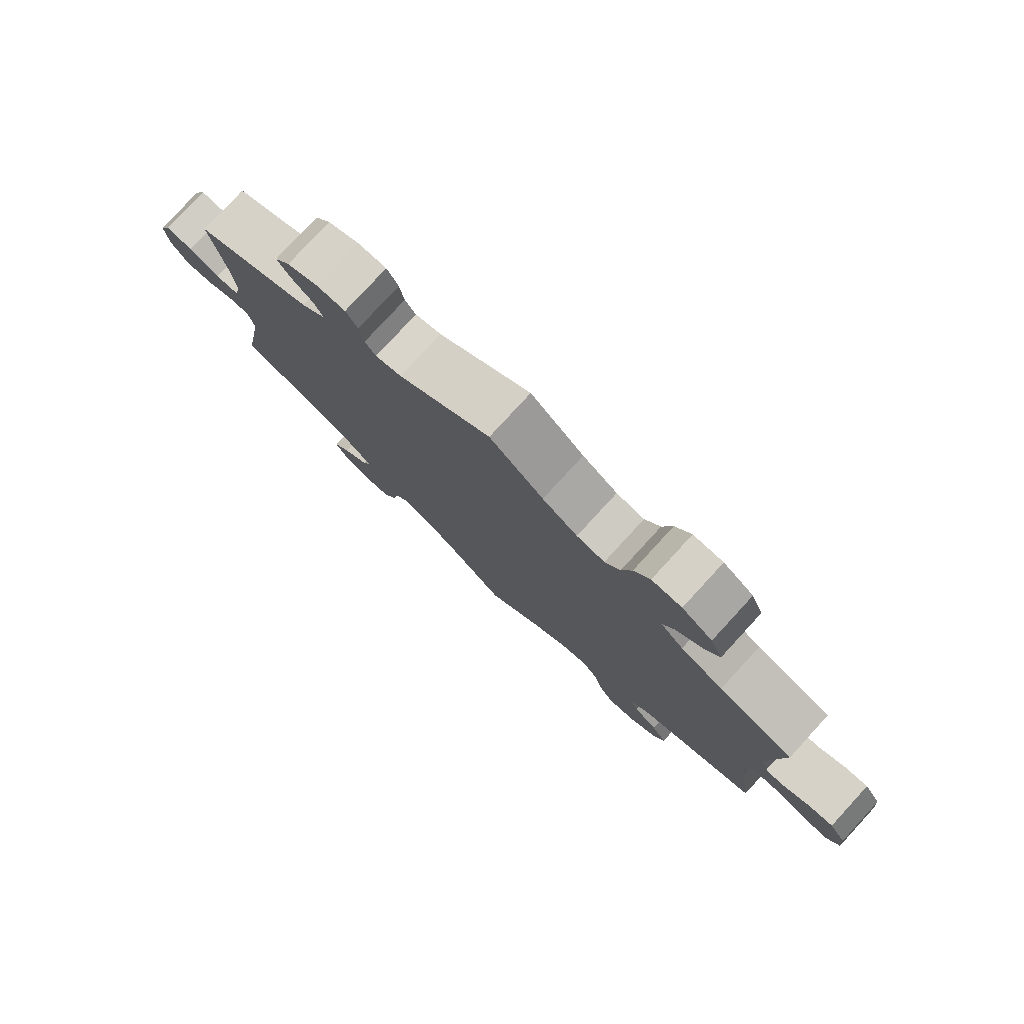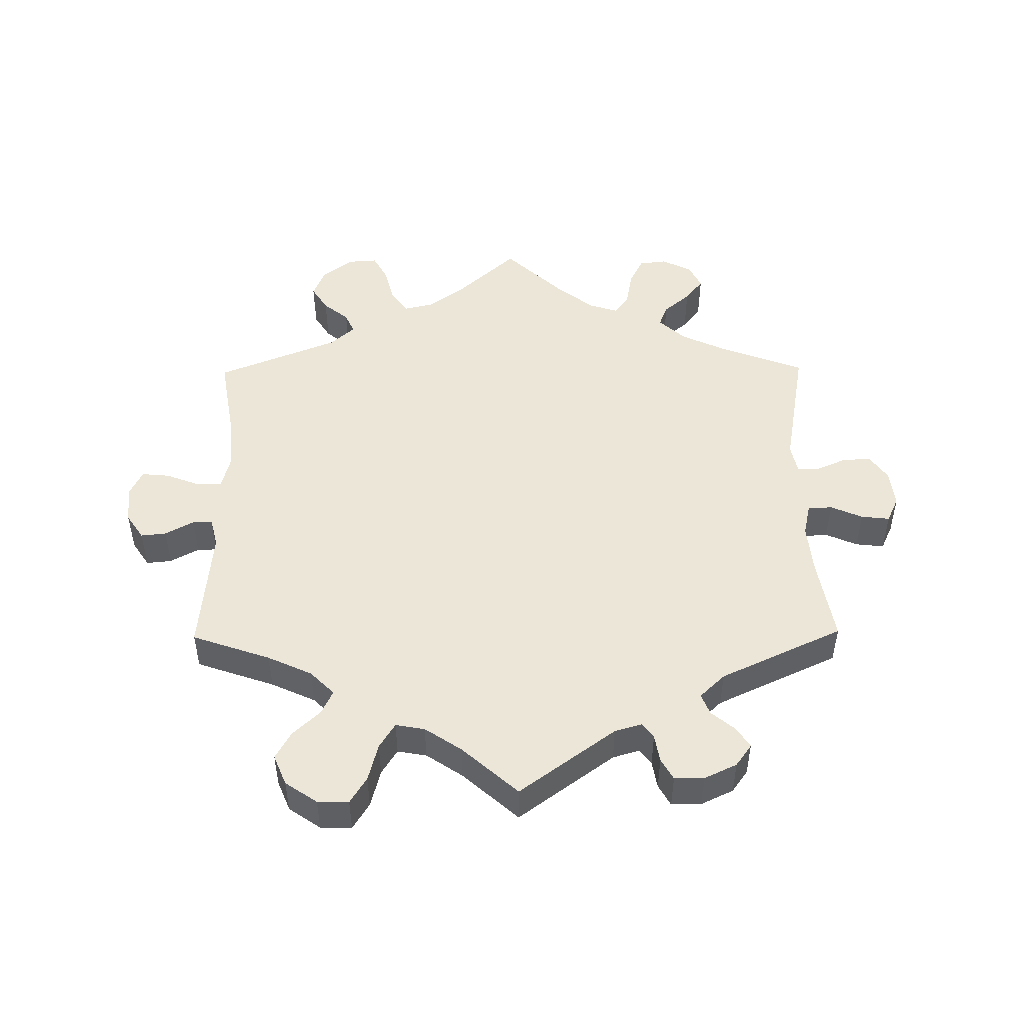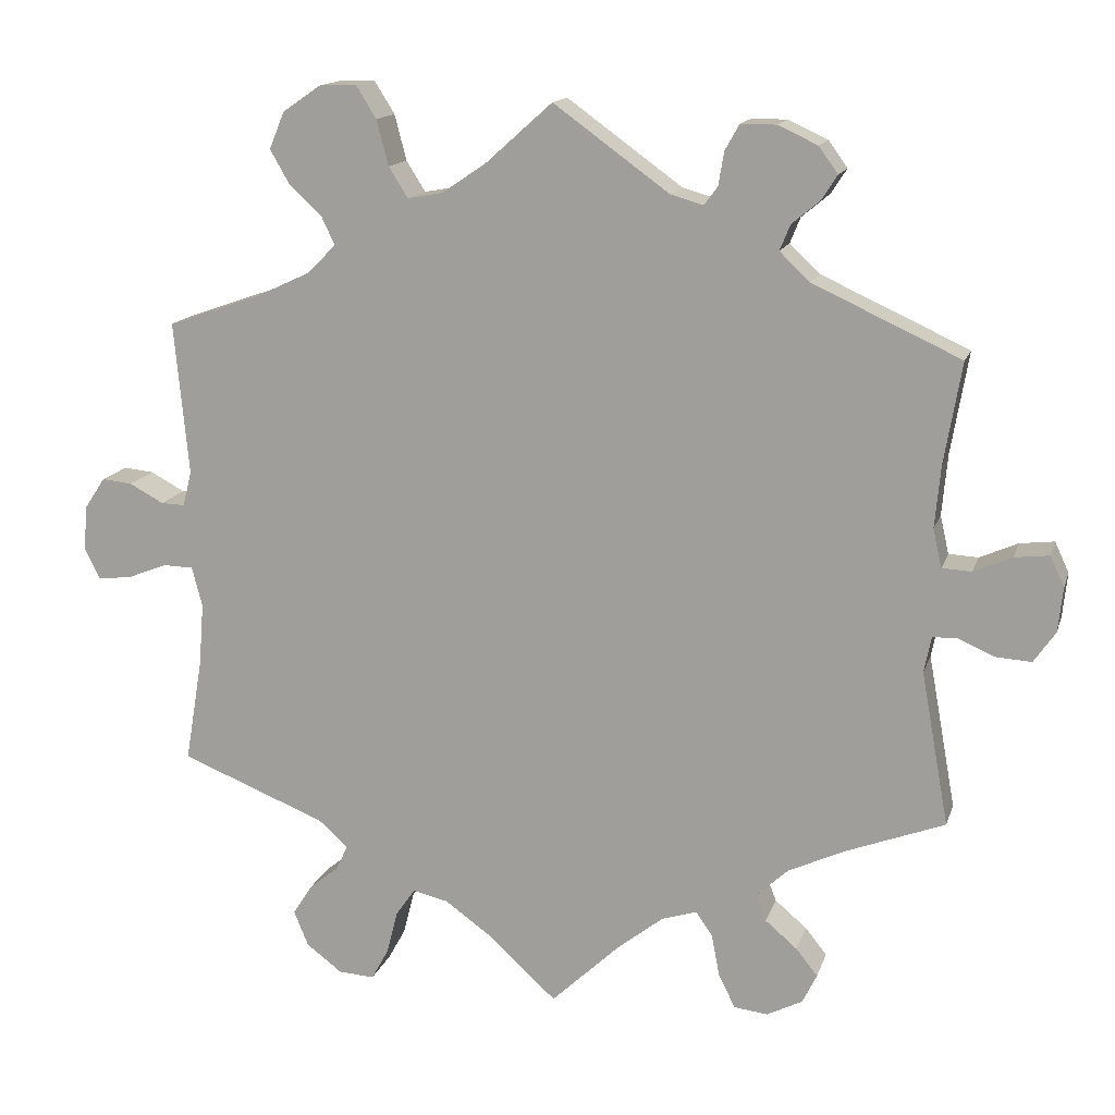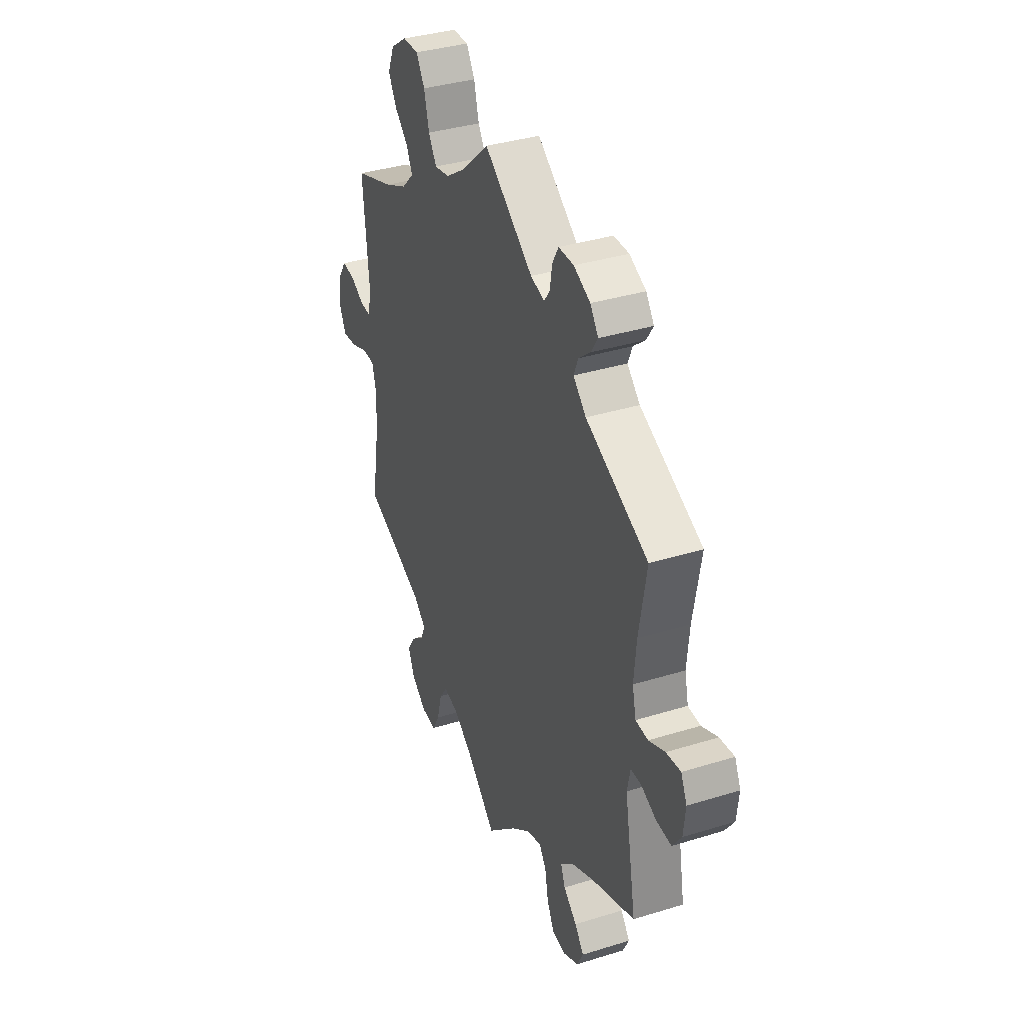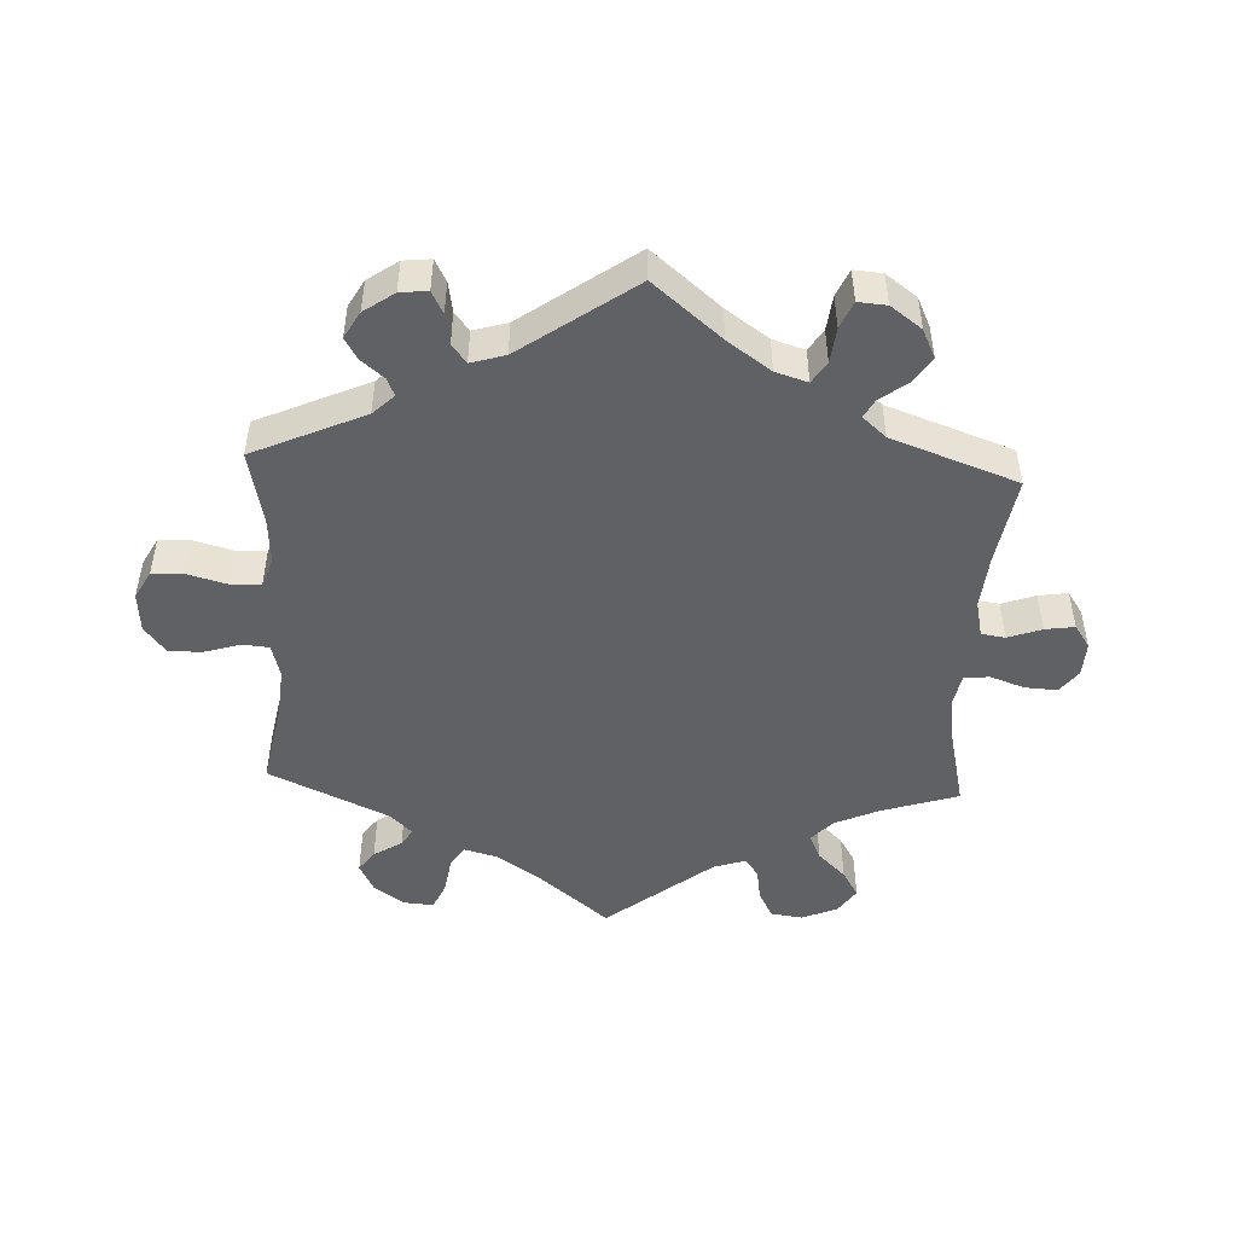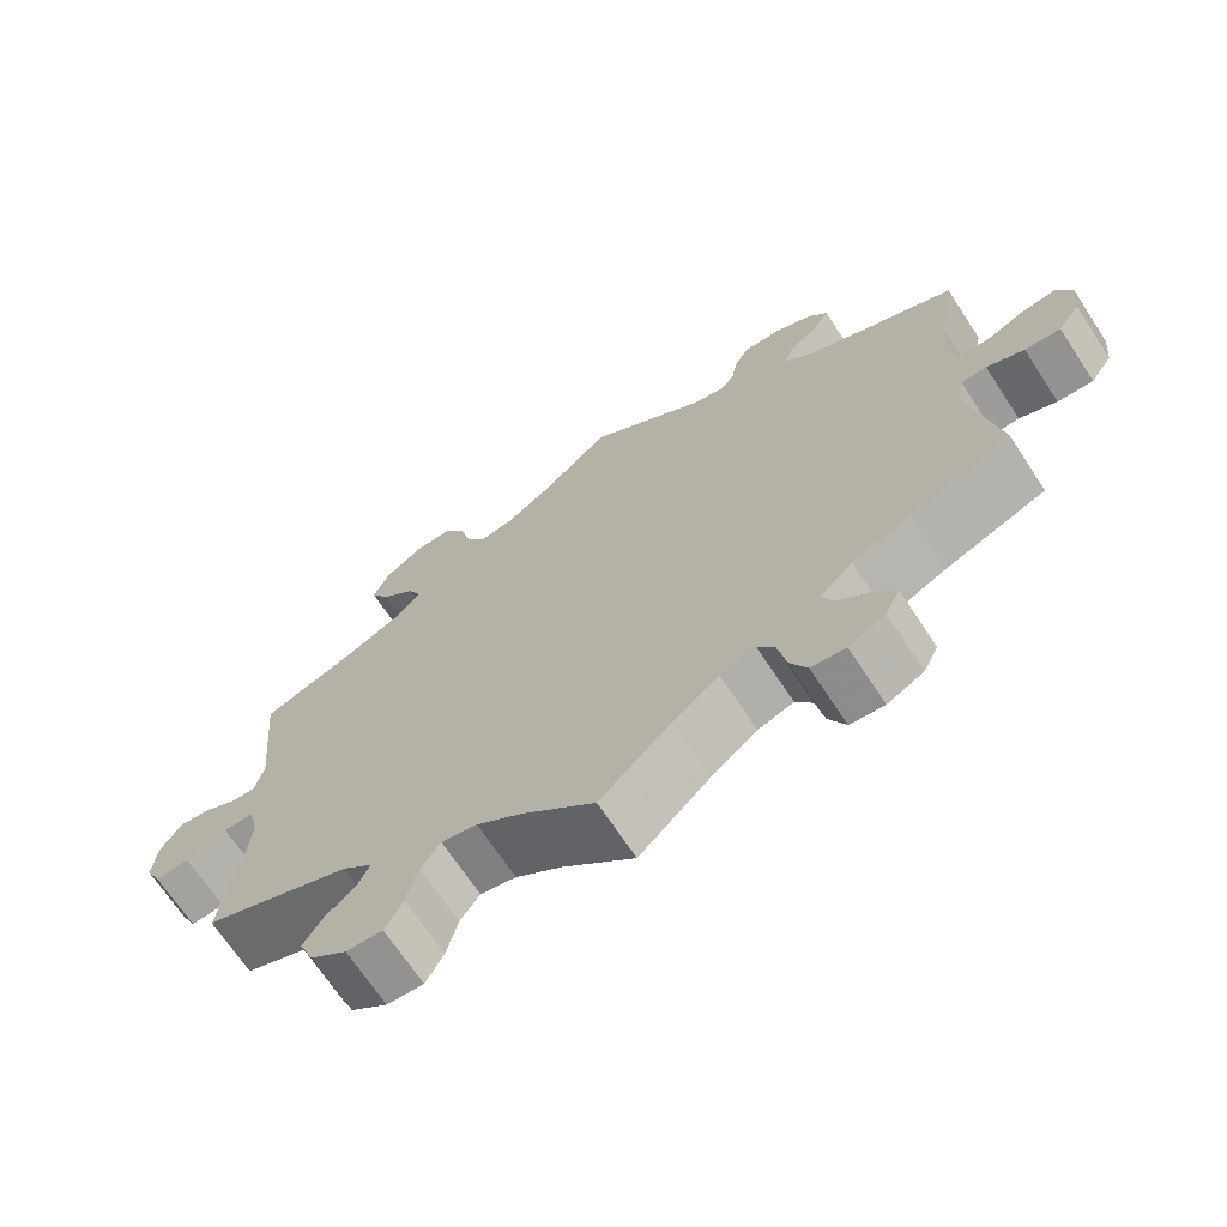
<metadata>
{"format":"obj","ext":"obj","renderer":"f3d","projection":"perspective","resolution":1024,"background":"white","views":[{"elev":79.0,"azim":-137.4,"up":"+Z"},{"elev":49.1,"azim":-0.7,"up":"+Y"},{"elev":14.6,"azim":15.0,"up":"+Z"},{"elev":36.4,"azim":68.0,"up":"+Z"},{"elev":-48.4,"azim":57.3,"up":"+Y"},{"elev":-69.0,"azim":33.4,"up":"+Z"}]}
</metadata>
<code>
v 0.376 0.07 -0.336
v 0.305 0.07 -0.369
v 0.265 0.07 -0.406
v 0.278 0.07 -0.439
v 0.318 0.07 -0.473
v 0.345 0.07 -0.507
v 0.327 0.07 -0.544
v 0.282 0.07 -0.567
v 0.24 0.07 -0.562
v 0.219 0.07 -0.52
v 0.209 0.07 -0.467
v 0.188 0.07 -0.437
v 0.144 0.07 -0.451
v 0.088 0.07 -0.495
v 0 0.07 -0.578
v -0.088 0.07 -0.498
v -0.145 0.07 -0.457
v -0.189 0.07 -0.447
v -0.213 0.07 -0.481
v -0.227 0.07 -0.536
v -0.249 0.07 -0.576
v -0.294 0.07 -0.573
v -0.339 0.07 -0.539
v -0.357 0.07 -0.495
v -0.333 0.07 -0.457
v -0.295 0.07 -0.426
v -0.281 0.07 -0.395
v -0.318 0.07 -0.362
v -0.501 0.07 -0.289
v -0.479 0.07 -0.158
v -0.473 0.07 -0.08
v -0.486 0.07 -0.03
v -0.523 0.07 -0.029
v -0.575 0.07 -0.049
v -0.617 0.07 -0.053
v -0.636 0.07 -0.014
v -0.631 0.07 0.042
v -0.605 0.07 0.081
v -0.567 0.07 0.077
v -0.524 0.07 0.054
v -0.494 0.07 0.053
v -0.483 0.07 0.097
v -0.501 0.07 0.289
v -0.383 0.07 0.33
v -0.316 0.07 0.361
v -0.28 0.07 0.397
v -0.297 0.07 0.433
v -0.338 0.07 0.471
v -0.362 0.07 0.513
v -0.343 0.07 0.559
v -0.295 0.07 0.592
v -0.248 0.07 0.593
v -0.223 0.07 0.553
v -0.208 0.07 0.496
v -0.184 0.07 0.458
v -0.14 0.07 0.466
v -0.085 0.07 0.503
v -0.001 0.07 0.578
v 0.144 0.07 0.473
v 0.185 0.07 0.461
v 0.202 0.07 0.484
v 0.209 0.07 0.526
v 0.227 0.07 0.558
v 0.272 0.07 0.558
v 0.321 0.07 0.535
v 0.345 0.07 0.502
v 0.325 0.07 0.471
v 0.29 0.07 0.442
v 0.277 0.07 0.41
v 0.315 0.07 0.374
v 0.5 0.07 0.289
v 0.478 0.07 0.161
v 0.471 0.07 0.084
v 0.482 0.07 0.036
v 0.519 0.07 0.034
v 0.567 0.07 0.055
v 0.61 0.07 0.06
v 0.628 0.07 0.022
v 0.622 0.07 -0.034
v 0.595 0.07 -0.073
v 0.551 0.07 -0.07
v 0.505 0.07 -0.05
v 0.474 0.07 -0.051
v 0.465 0.07 -0.096
v 0.5 0.07 -0.289
v 0.376 0 -0.336
v 0.305 0 -0.369
v 0.265 0 -0.406
v 0.278 0 -0.439
v 0.318 0 -0.473
v 0.345 0 -0.507
v 0.327 0 -0.544
v 0.282 0 -0.567
v 0.24 0 -0.562
v 0.219 0 -0.52
v 0.209 0 -0.467
v 0.188 0 -0.437
v 0.144 0 -0.451
v 0.088 0 -0.495
v 0 0 -0.578
v -0.088 0 -0.498
v -0.145 0 -0.457
v -0.189 0 -0.447
v -0.213 0 -0.481
v -0.227 0 -0.536
v -0.249 0 -0.576
v -0.294 0 -0.573
v -0.339 0 -0.539
v -0.357 0 -0.495
v -0.333 0 -0.457
v -0.295 0 -0.426
v -0.281 0 -0.395
v -0.318 0 -0.362
v -0.501 0 -0.289
v -0.479 0 -0.158
v -0.473 0 -0.08
v -0.486 0 -0.03
v -0.523 0 -0.029
v -0.575 0 -0.049
v -0.617 0 -0.053
v -0.636 0 -0.014
v -0.631 0 0.042
v -0.605 0 0.081
v -0.567 0 0.077
v -0.524 0 0.054
v -0.494 0 0.053
v -0.483 0 0.097
v -0.501 0 0.289
v -0.383 0 0.33
v -0.316 0 0.361
v -0.28 0 0.397
v -0.297 0 0.433
v -0.338 0 0.471
v -0.362 0 0.513
v -0.343 0 0.559
v -0.295 0 0.592
v -0.248 0 0.593
v -0.223 0 0.553
v -0.208 0 0.496
v -0.184 0 0.458
v -0.14 0 0.466
v -0.085 0 0.503
v -0.001 0 0.578
v 0.144 0 0.473
v 0.185 0 0.461
v 0.202 0 0.484
v 0.209 0 0.526
v 0.227 0 0.558
v 0.272 0 0.558
v 0.321 0 0.535
v 0.345 0 0.502
v 0.325 0 0.471
v 0.29 0 0.442
v 0.277 0 0.41
v 0.315 0 0.374
v 0.5 0 0.289
v 0.478 0 0.161
v 0.471 0 0.084
v 0.482 0 0.036
v 0.519 0 0.034
v 0.567 0 0.055
v 0.61 0 0.06
v 0.628 0 0.022
v 0.622 0 -0.034
v 0.595 0 -0.073
v 0.551 0 -0.07
v 0.505 0 -0.05
v 0.474 0 -0.051
v 0.465 0 -0.096
v 0.5 0 -0.289
f 84 85 1
f 83 84 1 2
f 79 80 81 82
f 79 82 83
f 78 79 83
f 75 76 77 78
f 74 75 78 83
f 73 74 83 2
f 70 71 72
f 69 70 72 73
f 65 66 67 68
f 65 68 69
f 64 65 69
f 61 62 63 64
f 60 61 64 69
f 59 60 69 73
f 57 58 59 73
f 51 52 53 54
f 51 54 55
f 50 51 55
f 47 48 49 50
f 46 47 50 55
f 45 46 55 56
f 42 43 44
f 41 42 44 45
f 37 38 39 40
f 37 40 41
f 36 37 41
f 33 34 35 36
f 32 33 36 41
f 31 32 41 45
f 28 29 30
f 27 28 30 31
f 23 24 25 26
f 23 26 27
f 22 23 27
f 19 20 21 22
f 18 19 22 27
f 17 18 27 31
f 14 15 16
f 13 14 16 17
f 12 13 17 31
f 8 9 10 11
f 8 11 12
f 7 8 12
f 4 5 6 7
f 4 7 12
f 3 4 12 31
f 56 57 73 2
f 31 45 56
f 2 3 31 56
f 86 170 169
f 87 86 169 168
f 167 166 165 164
f 168 167 164
f 168 164 163
f 163 162 161 160
f 168 163 160 159
f 87 168 159 158
f 157 156 155
f 158 157 155 154
f 153 152 151 150
f 154 153 150
f 154 150 149
f 149 148 147 146
f 154 149 146 145
f 158 154 145 144
f 158 144 143 142
f 139 138 137 136
f 140 139 136
f 140 136 135
f 135 134 133 132
f 140 135 132 131
f 141 140 131 130
f 129 128 127
f 130 129 127 126
f 125 124 123 122
f 126 125 122
f 126 122 121
f 121 120 119 118
f 126 121 118 117
f 130 126 117 116
f 115 114 113
f 116 115 113 112
f 111 110 109 108
f 112 111 108
f 112 108 107
f 107 106 105 104
f 112 107 104 103
f 116 112 103 102
f 101 100 99
f 102 101 99 98
f 116 102 98 97
f 96 95 94 93
f 97 96 93
f 97 93 92
f 92 91 90 89
f 97 92 89
f 116 97 89 88
f 87 158 142 141
f 141 130 116
f 141 116 88 87
f 1 86 87 2
f 2 87 88 3
f 3 88 89 4
f 4 89 90 5
f 5 90 91 6
f 6 91 92 7
f 7 92 93 8
f 8 93 94 9
f 9 94 95 10
f 10 95 96 11
f 11 96 97 12
f 12 97 98 13
f 13 98 99 14
f 14 99 100 15
f 15 100 101 16
f 16 101 102 17
f 17 102 103 18
f 18 103 104 19
f 19 104 105 20
f 20 105 106 21
f 21 106 107 22
f 22 107 108 23
f 23 108 109 24
f 24 109 110 25
f 25 110 111 26
f 26 111 112 27
f 27 112 113 28
f 28 113 114 29
f 29 114 115 30
f 30 115 116 31
f 31 116 117 32
f 32 117 118 33
f 33 118 119 34
f 34 119 120 35
f 35 120 121 36
f 36 121 122 37
f 37 122 123 38
f 38 123 124 39
f 39 124 125 40
f 40 125 126 41
f 41 126 127 42
f 42 127 128 43
f 43 128 129 44
f 44 129 130 45
f 45 130 131 46
f 46 131 132 47
f 47 132 133 48
f 48 133 134 49
f 49 134 135 50
f 50 135 136 51
f 51 136 137 52
f 52 137 138 53
f 53 138 139 54
f 54 139 140 55
f 55 140 141 56
f 56 141 142 57
f 57 142 143 58
f 58 143 144 59
f 59 144 145 60
f 60 145 146 61
f 61 146 147 62
f 62 147 148 63
f 63 148 149 64
f 64 149 150 65
f 65 150 151 66
f 66 151 152 67
f 67 152 153 68
f 68 153 154 69
f 69 154 155 70
f 70 155 156 71
f 71 156 157 72
f 72 157 158 73
f 73 158 159 74
f 74 159 160 75
f 75 160 161 76
f 76 161 162 77
f 77 162 163 78
f 78 163 164 79
f 79 164 165 80
f 80 165 166 81
f 81 166 167 82
f 82 167 168 83
f 83 168 169 84
f 84 169 170 85
f 85 170 86 1

</code>
